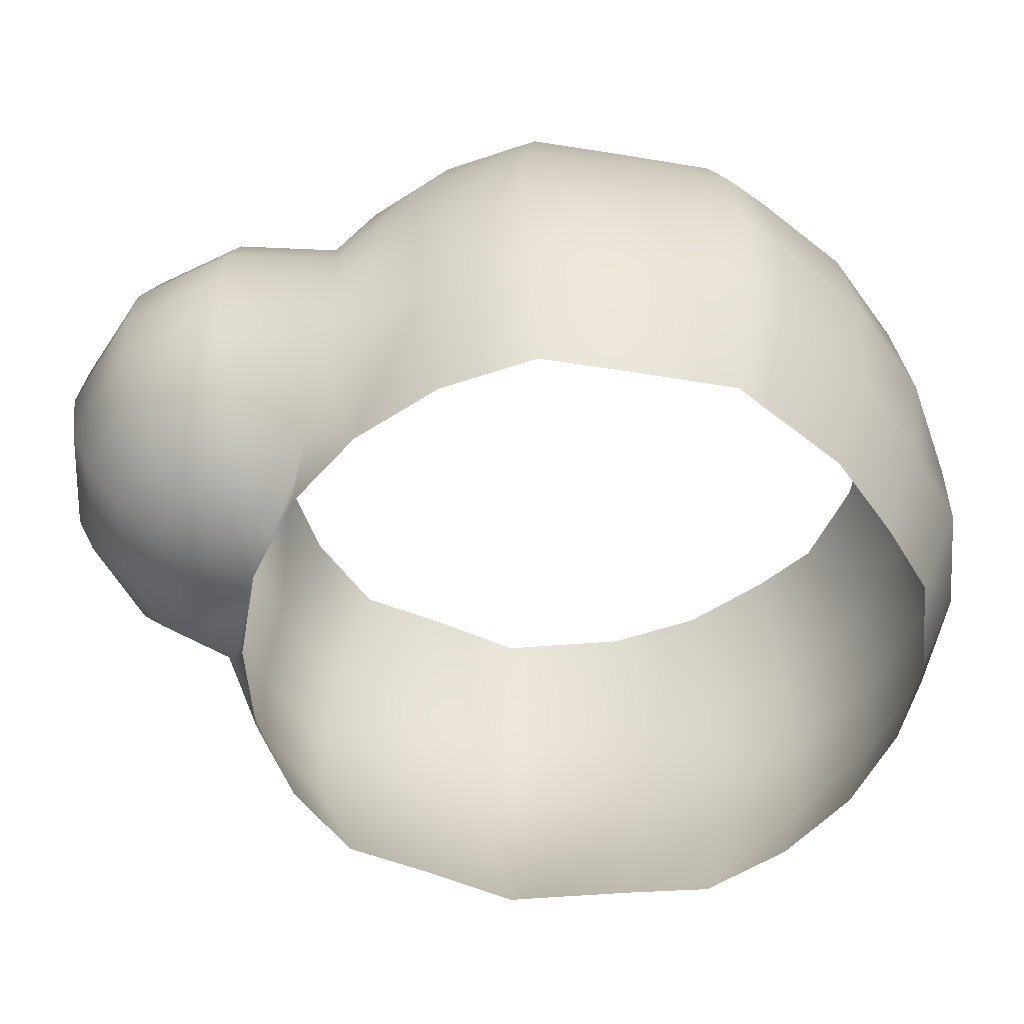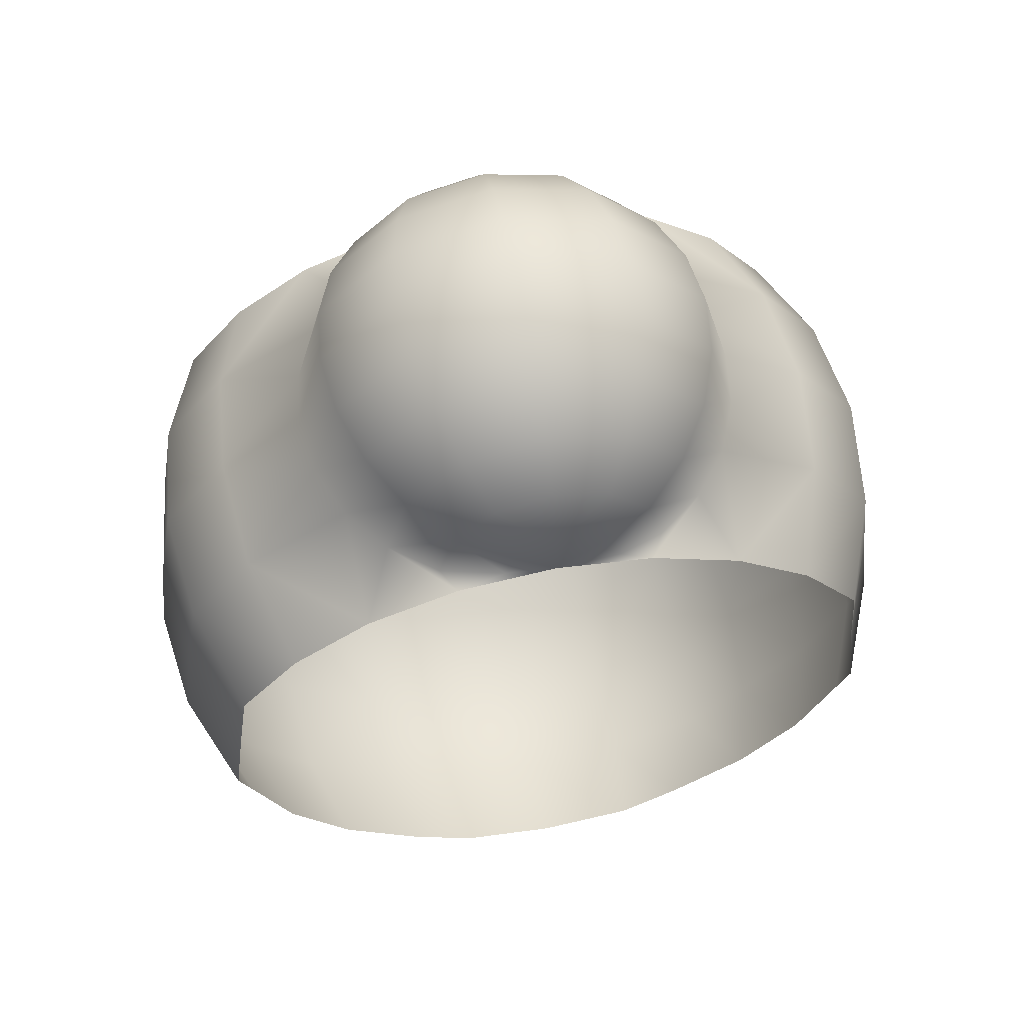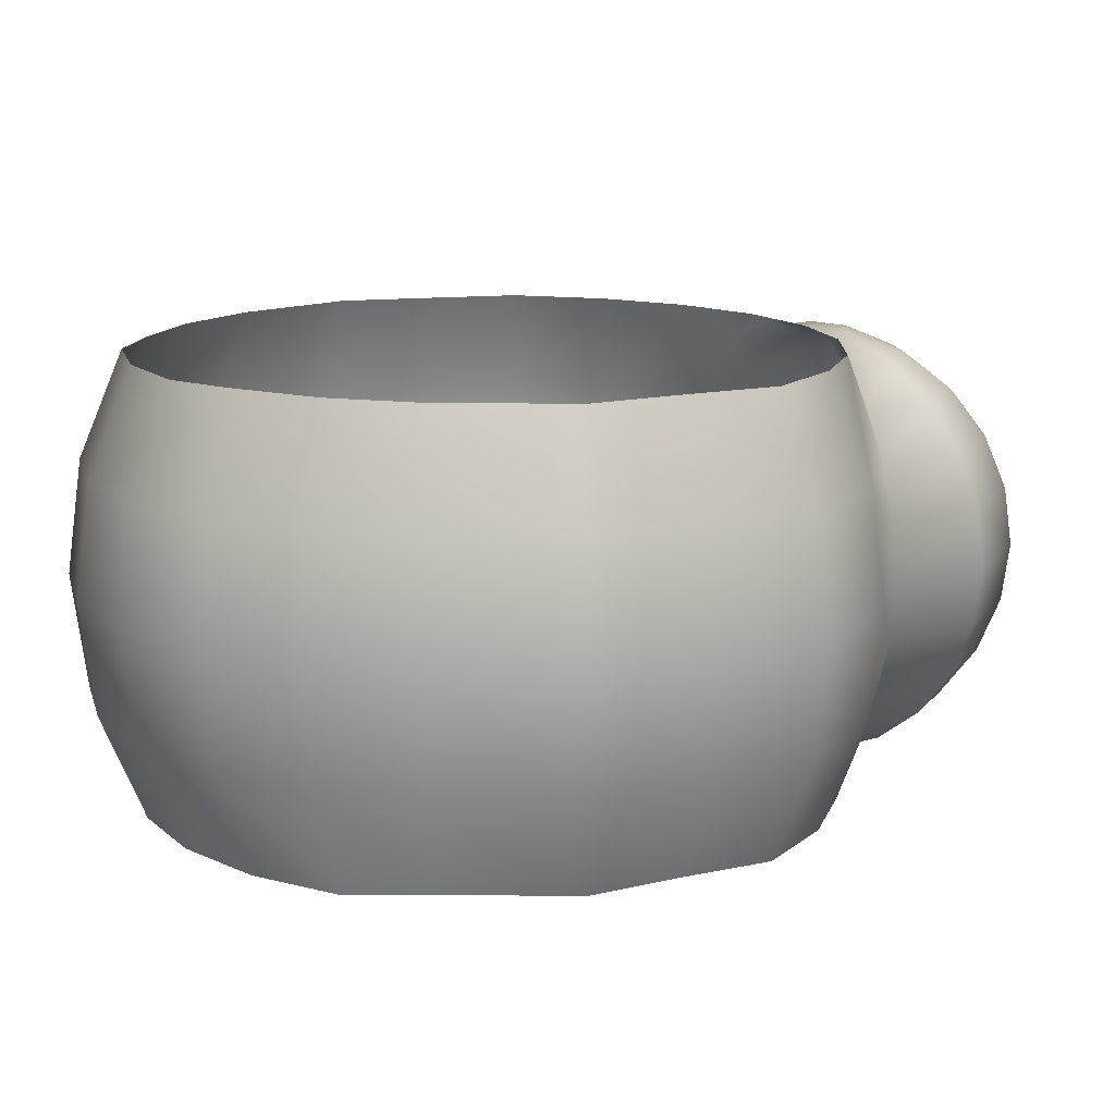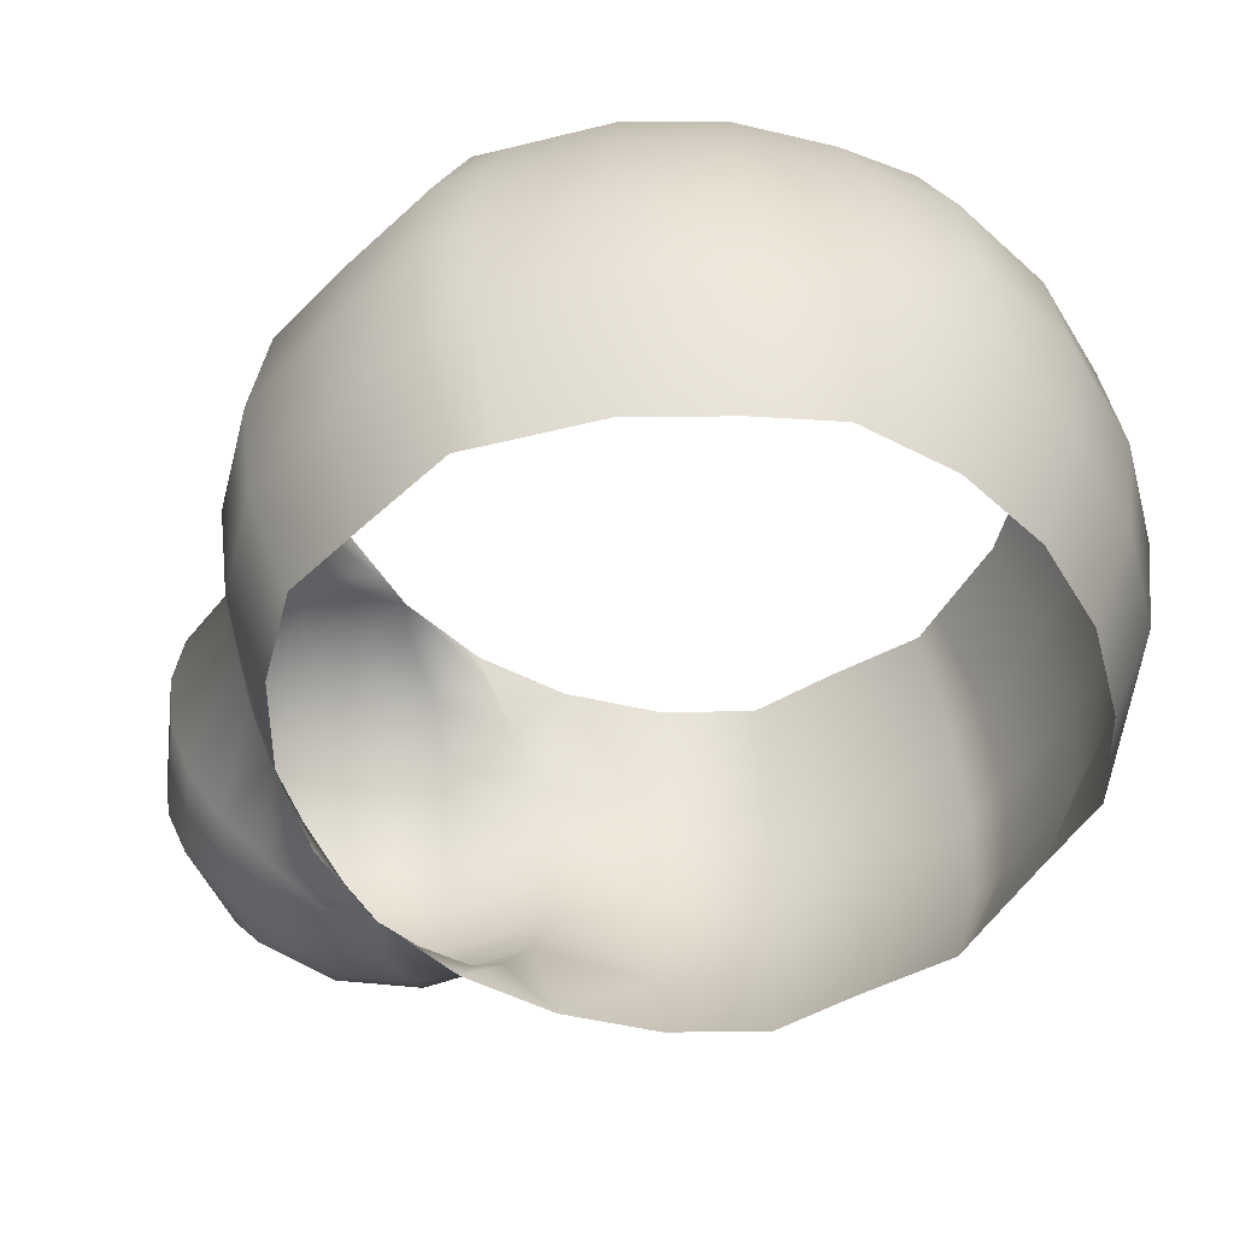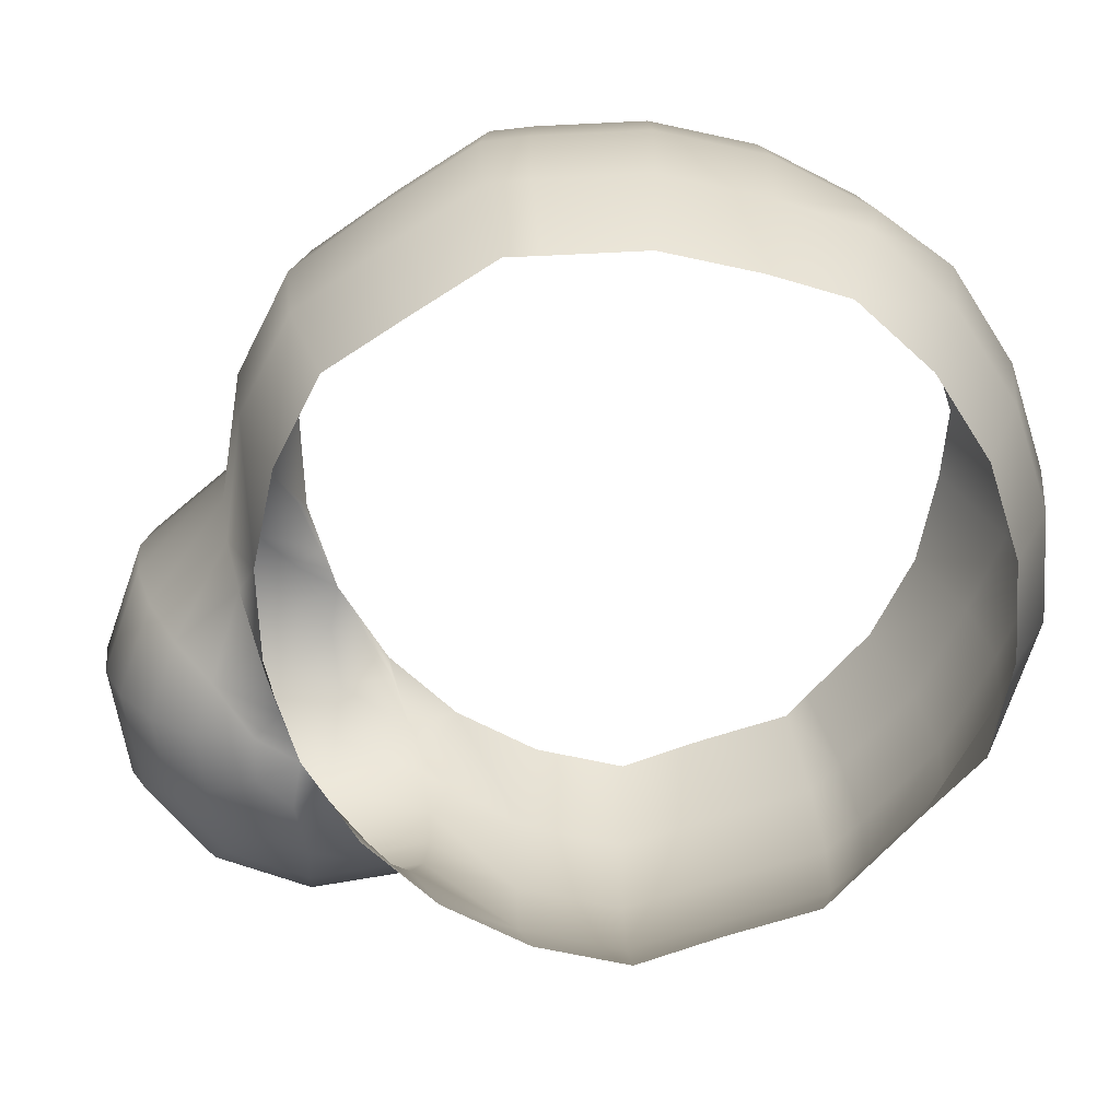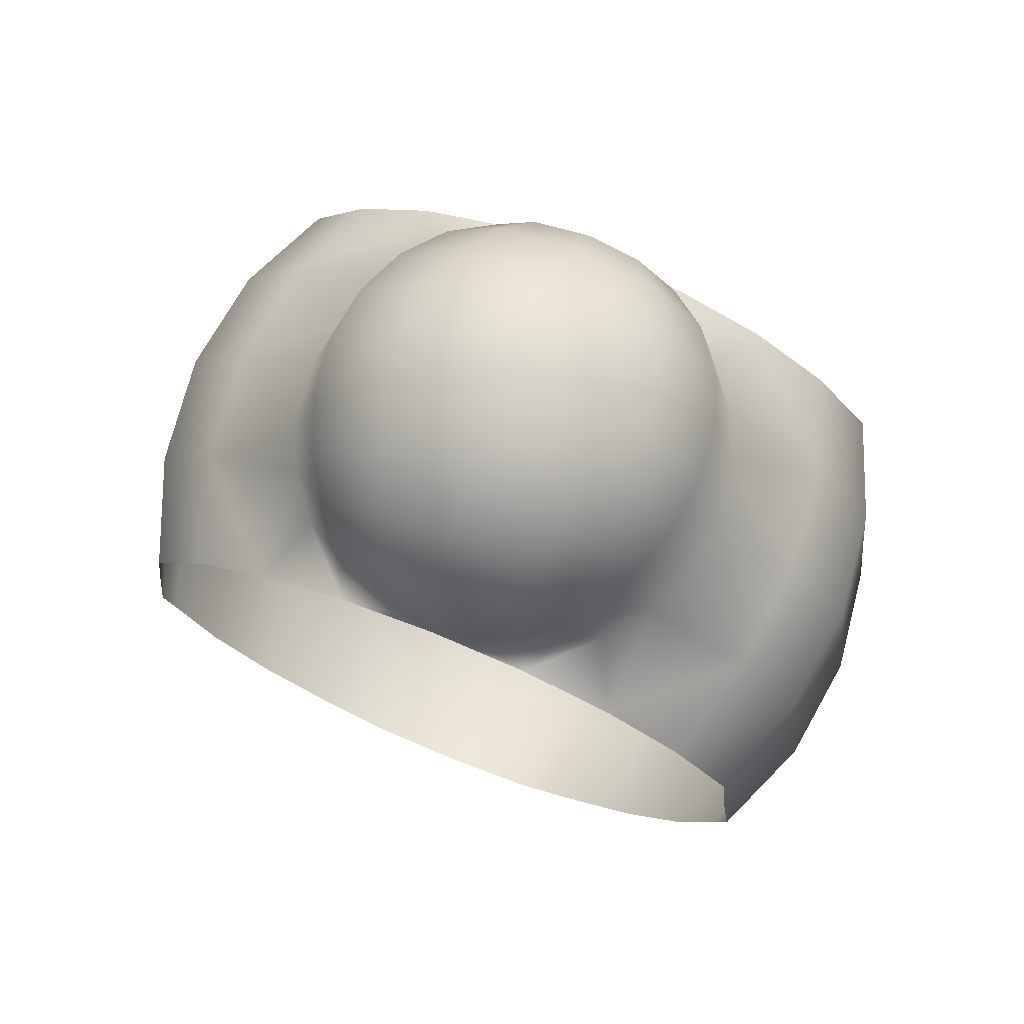
<metadata>
{"format":"obj","ext":"obj","renderer":"f3d","projection":"perspective","resolution":1024,"background":"white","views":[{"elev":-54.1,"azim":72.3,"up":"+Y"},{"elev":60.6,"azim":169.2,"up":"+Z"},{"elev":13.2,"azim":-111.6,"up":"+Y"},{"elev":-50.1,"azim":127.8,"up":"+Y"},{"elev":-68.7,"azim":115.3,"up":"+Y"},{"elev":73.5,"azim":-158.0,"up":"+Z"}]}
</metadata>
<code>
v  -2e-09 -0.05071 -0.001873
v  -2e-09 -0.0502 0.008903
v  -0.009187 -0.0502 0.00464
v  -2e-09 -0.04501 0.02144
v  -0.01299 -0.04501 0.01796
v  -0.0225 -0.04501 0.008445
v  -0.02598 -0.04501 -0.004547
v  -0.01144 -0.04935 -0.002814
v  -2e-09 -0.03675 0.0322
v  -0.01837 -0.03675 0.02728
v  -0.03182 -0.03675 0.01383
v  -0.03675 -0.03675 -0.004547
v  -2e-09 -0.02598 0.04046
v  -0.0225 -0.02598 0.03443
v  -0.03898 -0.02598 0.01796
v  -0.04501 -0.02598 -0.004547
v  -2e-09 -0.01345 0.04565
v  -0.0251 -0.01345 0.03893
v  -0.04347 -0.01345 0.02055
v  -0.0502 -0.01345 -0.004547
v  -2e-09 2.8e-08 0.04742
v  -0.02598 2.9e-08 0.04046
v  -0.04501 3e-08 0.02144
v  -0.05197 3.1e-08 -0.004547
v  -0.02273 -0.05071 -0.004866
v  -0.04392 -0.05071 -0.01364
v  -0.06927 -0.02625 -0.02043
v  -0.06211 -0.05071 -0.0276
v  -0.08484 -0.02625 -0.04072
v  -0.07607 -0.05071 -0.04579
v  -0.08774 -0.02625 -0.06435
v  -0.07795 -0.05071 -0.06698
v  -0.09108 -0.02625 -0.08971
v  -0.08095 -0.05071 -0.08971
v  -0.08774 -0.02625 -0.09937
v  -0.07795 -0.05071 -0.09674
v  -0.07795 -0.02625 -0.123
v  -0.06918 -0.05071 -0.1179
v  -0.06239 -0.02625 -0.1433
v  -0.06211 -0.05071 -0.1361
v  -0.04898 -0.02625 -0.1589
v  -0.04392 -0.05071 -0.1501
v  -0.02536 -0.02625 -0.1686
v  -0.02273 -0.05071 -0.1589
v  -2e-09 -0.02625 -0.172
v  -2e-09 -0.05071 -0.1618
v  -0.08784 3.2e-08 -0.039
v  -0.07172 3.1e-08 -0.01799
v  -0.09108 3.3e-08 -0.06346
v  -0.09454 3.4e-08 -0.08971
v  -0.09108 2.9e-08 -0.1003
v  -0.08095 3e-08 -0.1247
v  -0.06483 3.1e-08 -0.1457
v  -0.05071 3.1e-08 -0.1618
v  -0.02625 3.2e-08 -0.172
v  -2e-09 3.2e-08 -0.1754
v  0.009187 -0.0502 0.00464
v  0.01299 -0.04501 0.01796
v  0.0225 -0.04501 0.008445
v  0.01144 -0.04935 -0.002814
v  0.02598 -0.04501 -0.004547
v  0.01837 -0.03675 0.02728
v  0.03182 -0.03675 0.01383
v  0.03675 -0.03675 -0.004547
v  0.0225 -0.02598 0.03443
v  0.03898 -0.02598 0.01796
v  0.04501 -0.02598 -0.004547
v  0.0251 -0.01345 0.03893
v  0.04347 -0.01345 0.02055
v  0.0502 -0.01345 -0.004547
v  0.02598 2.9e-08 0.04046
v  0.04501 3e-08 0.02144
v  0.05197 3.1e-08 -0.004547
v  0.02273 -0.05071 -0.004866
v  0.04392 -0.05071 -0.01364
v  0.06927 -0.02625 -0.02043
v  0.06211 -0.05071 -0.0276
v  0.08484 -0.02625 -0.04072
v  0.07607 -0.05071 -0.04579
v  0.08887 -0.02625 -0.06435
v  0.07909 -0.05071 -0.06698
v  0.09221 -0.02625 -0.08971
v  0.08208 -0.05071 -0.08971
v  0.08887 -0.02625 -0.09937
v  0.07909 -0.05071 -0.09674
v  0.07909 -0.02625 -0.123
v  0.07031 -0.05071 -0.1179
v  0.06352 -0.02625 -0.1433
v  0.05635 -0.05071 -0.1361
v  0.04898 -0.02625 -0.1589
v  0.04392 -0.05071 -0.1501
v  0.02536 -0.02625 -0.1686
v  0.02273 -0.05071 -0.1589
v  0.08784 3.2e-08 -0.039
v  0.07172 3.1e-08 -0.01799
v  0.09221 3.3e-08 -0.06346
v  0.09567 3.4e-08 -0.08971
v  0.09221 2.9e-08 -0.1003
v  0.08208 3e-08 -0.1247
v  0.06596 3.1e-08 -0.1457
v  0.04496 3.1e-08 -0.1618
v  0.02625 3.2e-08 -0.172
v  -2e-09 0.05071 -0.001873
v  -0.009187 0.0502 0.00464
v  -2e-09 0.0502 0.008903
v  -0.01299 0.04501 0.01796
v  -2e-09 0.04501 0.02144
v  -0.0225 0.04501 0.008445
v  -0.01539 0.04935 -0.002814
v  -0.02598 0.04501 -0.004547
v  -0.01837 0.03675 0.02728
v  -2e-09 0.03675 0.0322
v  -0.03182 0.03675 0.01383
v  -0.03675 0.03675 -0.004547
v  -0.0225 0.02598 0.03443
v  -2e-09 0.02598 0.04046
v  -0.03898 0.02598 0.01796
v  -0.04501 0.02598 -0.004547
v  -0.0251 0.01345 0.03893
v  -2e-09 0.01345 0.04565
v  -0.04347 0.01345 0.02055
v  -0.0502 0.01345 -0.004547
v  -0.02273 0.05071 -0.004866
v  -0.04392 0.05071 -0.01364
v  -0.06927 0.02625 -0.02043
v  -0.06211 0.05071 -0.0276
v  -0.08484 0.02625 -0.04072
v  -0.07607 0.05071 -0.04579
v  -0.08774 0.02625 -0.06435
v  -0.07795 0.05071 -0.06698
v  -0.09108 0.02625 -0.08971
v  -0.08095 0.05071 -0.08971
v  -0.08774 0.02625 -0.09937
v  -0.07795 0.05071 -0.09674
v  -0.07795 0.02625 -0.123
v  -0.06918 0.05071 -0.1179
v  -0.06239 0.02625 -0.1433
v  -0.05522 0.05071 -0.1361
v  -0.04898 0.02625 -0.1589
v  -0.03703 0.05071 -0.1501
v  -0.02536 0.02625 -0.1686
v  -0.02273 0.05071 -0.1589
v  -2e-09 0.02625 -0.172
v  -2e-09 0.05071 -0.1618
v  0.009187 0.0502 0.00464
v  0.01299 0.04501 0.01796
v  0.0225 0.04501 0.008445
v  0.02598 0.04501 -0.004547
v  0.01144 0.04935 -0.002814
v  0.01837 0.03675 0.02728
v  0.03182 0.03675 0.01383
v  0.03675 0.03675 -0.004547
v  0.0225 0.02598 0.03443
v  0.03898 0.02598 0.01796
v  0.04501 0.02598 -0.004547
v  0.0251 0.01345 0.03893
v  0.04347 0.01345 0.02055
v  0.0502 0.01345 -0.004547
v  0.02273 0.05071 -0.004866
v  0.04392 0.05071 -0.01364
v  0.06927 0.02625 -0.02043
v  0.06211 0.05071 -0.0276
v  0.08484 0.02625 -0.04072
v  0.07607 0.05071 -0.04579
v  0.08887 0.02625 -0.06435
v  0.07909 0.05071 -0.06698
v  0.09221 0.02625 -0.08971
v  0.08208 0.05071 -0.08971
v  0.08887 0.02625 -0.09937
v  0.07909 0.05071 -0.09674
v  0.07909 0.02625 -0.123
v  0.07031 0.05071 -0.1179
v  0.06352 0.02625 -0.1433
v  0.05635 0.05071 -0.1361
v  0.04323 0.02625 -0.1589
v  0.03816 0.05071 -0.1501
v  0.02536 0.02625 -0.1686
v  0.02273 0.05071 -0.1589
g
f 1 2 3
f 2 4 5
f 2 5 3
f 3 5 6
f 6 7 8
f 6 8 3
f 4 9 10
f 4 10 5
f 5 10 11
f 5 11 6
f 6 11 12
f 6 12 7
f 9 13 14
f 9 14 10
f 10 14 15
f 10 15 11
f 11 15 16
f 11 16 12
f 13 17 18
f 13 18 14
f 14 18 19
f 14 19 15
f 15 19 20
f 15 20 16
f 17 21 22
f 17 22 18
f 18 22 23
f 18 23 19
f 19 23 24
f 19 24 20
f 25 7 12
f 25 12 26
f 27 28 26
f 27 26 16
f 29 30 28
f 29 28 27
f 31 32 30
f 31 30 29
f 33 34 32
f 33 32 31
f 35 36 34
f 35 34 33
f 37 38 36
f 37 36 35
f 39 40 38
f 39 38 37
f 41 42 40
f 41 40 39
f 43 44 42
f 43 42 41
f 45 46 44
f 45 44 43
f 16 20 27
f 47 29 27
f 47 27 48
f 49 31 29
f 49 29 47
f 50 33 31
f 50 31 49
f 51 35 33
f 51 33 50
f 52 37 35
f 52 35 51
f 53 39 37
f 53 37 52
f 54 41 39
f 54 39 53
f 55 43 41
f 55 41 54
f 56 45 43
f 56 43 55
f 20 24 48
f 20 48 27
f 1 57 2
f 2 57 58
f 2 58 4
f 57 59 58
f 59 57 60
f 59 60 61
f 4 58 62
f 4 62 9
f 58 59 63
f 58 63 62
f 59 61 64
f 59 64 63
f 9 62 65
f 9 65 13
f 62 63 66
f 62 66 65
f 63 64 67
f 63 67 66
f 13 65 68
f 13 68 17
f 65 66 69
f 65 69 68
f 66 67 70
f 66 70 69
f 17 68 71
f 17 71 21
f 68 69 72
f 68 72 71
f 69 70 73
f 69 73 72
f 74 75 64
f 74 64 61
f 76 67 75
f 76 75 77
f 78 76 77
f 78 77 79
f 80 78 79
f 80 79 81
f 82 80 81
f 82 81 83
f 84 82 83
f 84 83 85
f 86 84 85
f 86 85 87
f 88 86 87
f 88 87 89
f 90 88 89
f 90 89 91
f 92 90 91
f 92 91 93
f 45 92 93
f 45 93 46
f 67 76 70
f 94 95 76
f 94 76 78
f 96 94 78
f 96 78 80
f 97 96 80
f 97 80 82
f 98 97 82
f 98 82 84
f 99 98 84
f 99 84 86
f 100 99 86
f 100 86 88
f 101 100 88
f 101 88 90
f 102 101 90
f 102 90 92
f 56 102 92
f 56 92 45
f 64 75 67
f 70 76 95
f 70 95 73
f 12 16 26
f 103 104 105
f 105 104 106
f 105 106 107
f 104 108 106
f 108 104 109
f 108 109 110
f 107 106 111
f 107 111 112
f 106 108 113
f 106 113 111
f 108 110 114
f 108 114 113
f 112 111 115
f 112 115 116
f 111 113 117
f 111 117 115
f 113 114 118
f 113 118 117
f 116 115 119
f 116 119 120
f 115 117 121
f 115 121 119
f 117 118 122
f 117 122 121
f 120 119 22
f 120 22 21
f 119 121 23
f 119 23 22
f 121 122 24
f 121 24 23
f 123 109 103
f 123 124 114
f 123 114 110
f 125 118 124
f 125 124 126
f 127 125 126
f 127 126 128
f 129 127 128
f 129 128 130
f 131 129 130
f 131 130 132
f 133 131 132
f 133 132 134
f 135 133 134
f 135 134 136
f 137 135 136
f 137 136 138
f 139 137 138
f 139 138 140
f 141 139 140
f 141 140 142
f 143 141 142
f 143 142 144
f 118 125 122
f 47 48 125
f 47 125 127
f 49 47 127
f 49 127 129
f 50 49 129
f 50 129 131
f 51 50 131
f 51 131 133
f 52 51 133
f 52 133 135
f 53 52 135
f 53 135 137
f 54 53 137
f 54 137 139
f 55 54 139
f 55 139 141
f 56 55 141
f 56 141 143
f 122 125 48
f 122 48 24
f 103 105 145
f 105 107 146
f 105 146 145
f 145 146 147
f 147 148 149
f 147 149 145
f 107 112 150
f 107 150 146
f 146 150 151
f 146 151 147
f 147 151 152
f 147 152 148
f 112 116 153
f 112 153 150
f 150 153 154
f 150 154 151
f 151 154 155
f 151 155 152
f 116 120 156
f 116 156 153
f 153 156 157
f 153 157 154
f 154 157 158
f 154 158 155
f 120 21 71
f 120 71 156
f 156 71 72
f 156 72 157
f 157 72 73
f 157 73 158
f 103 149 159
f 159 148 152
f 159 152 160
f 161 162 160
f 161 160 155
f 163 164 162
f 163 162 161
f 165 166 164
f 165 164 163
f 167 168 166
f 167 166 165
f 169 170 168
f 169 168 167
f 171 172 170
f 171 170 169
f 173 174 172
f 173 172 171
f 175 176 174
f 175 174 173
f 177 178 176
f 177 176 175
f 143 144 178
f 143 178 177
f 155 158 161
f 94 163 161
f 94 161 95
f 96 165 163
f 96 163 94
f 97 167 165
f 97 165 96
f 98 169 167
f 98 167 97
f 99 171 169
f 99 169 98
f 100 173 171
f 100 171 99
f 101 175 173
f 101 173 100
f 102 177 175
f 102 175 101
f 56 143 177
f 56 177 102
f 149 148 159
f 152 155 160
f 158 73 95
f 158 95 161
f 114 124 118
f 103 109 104
f 103 145 149
f 110 109 123
f 57 1 60
f 1 3 8
f 61 60 74
f 8 7 25
f 60 1 74
f 1 8 25

</code>
